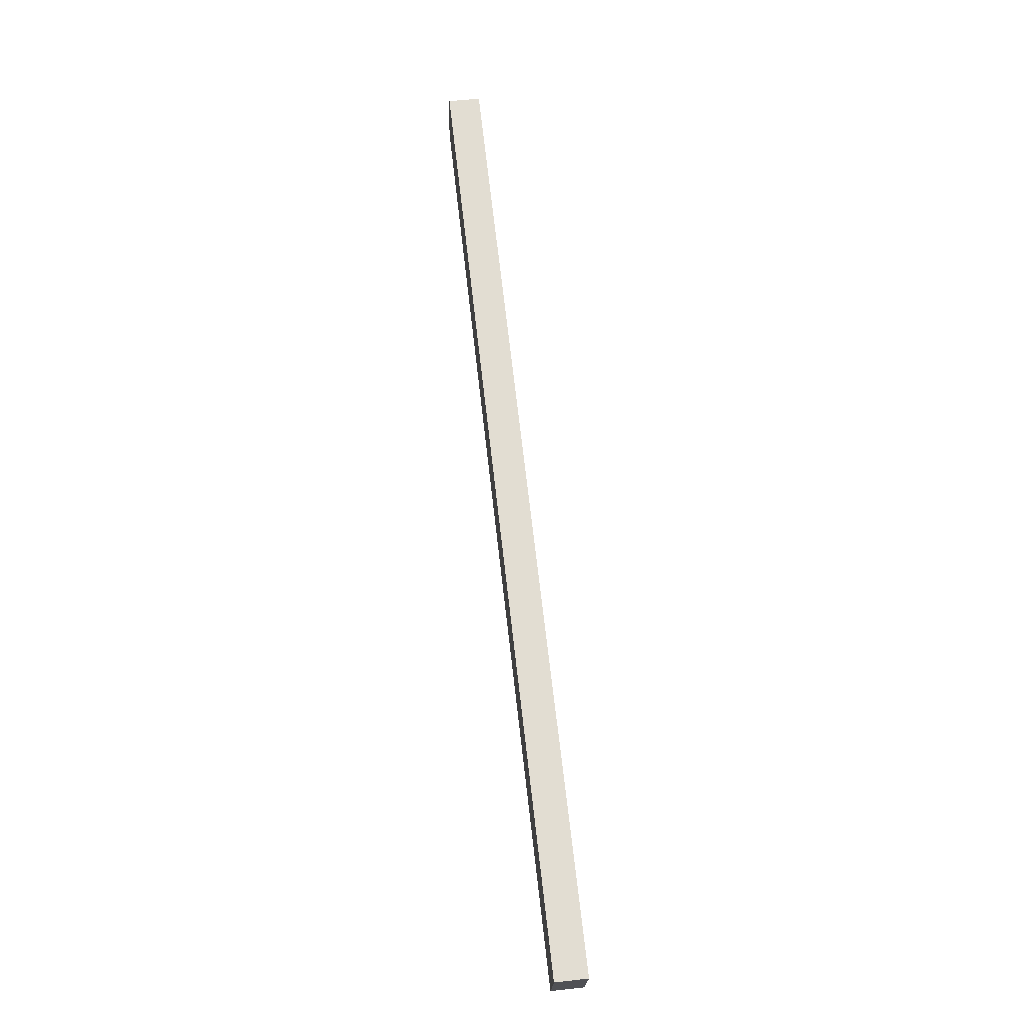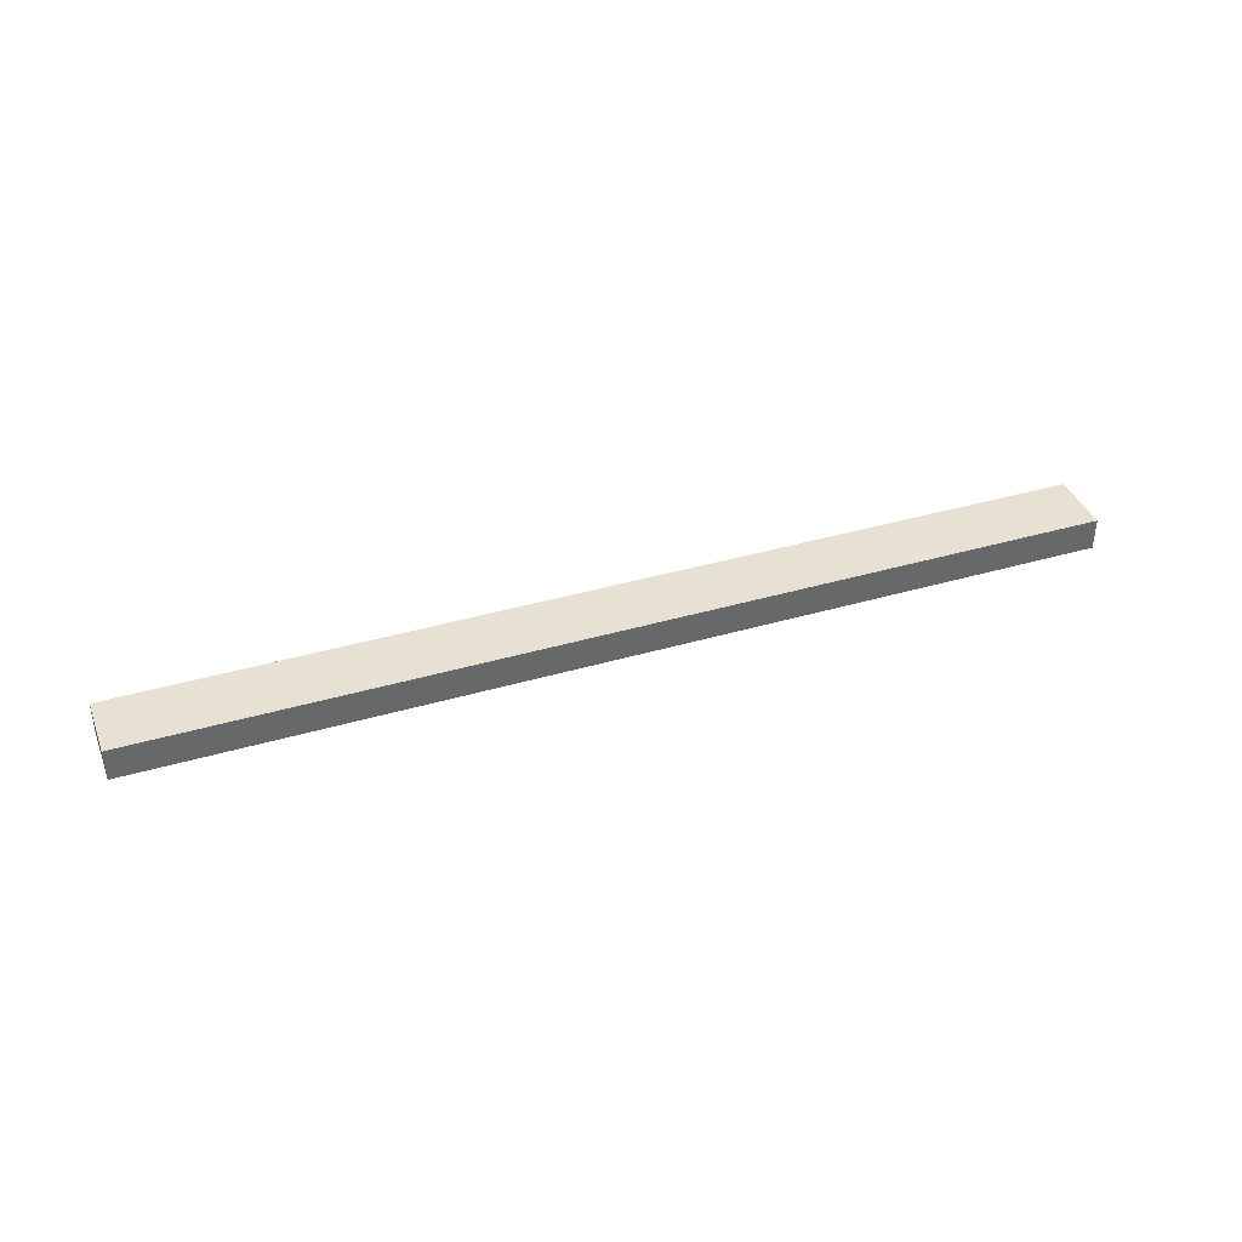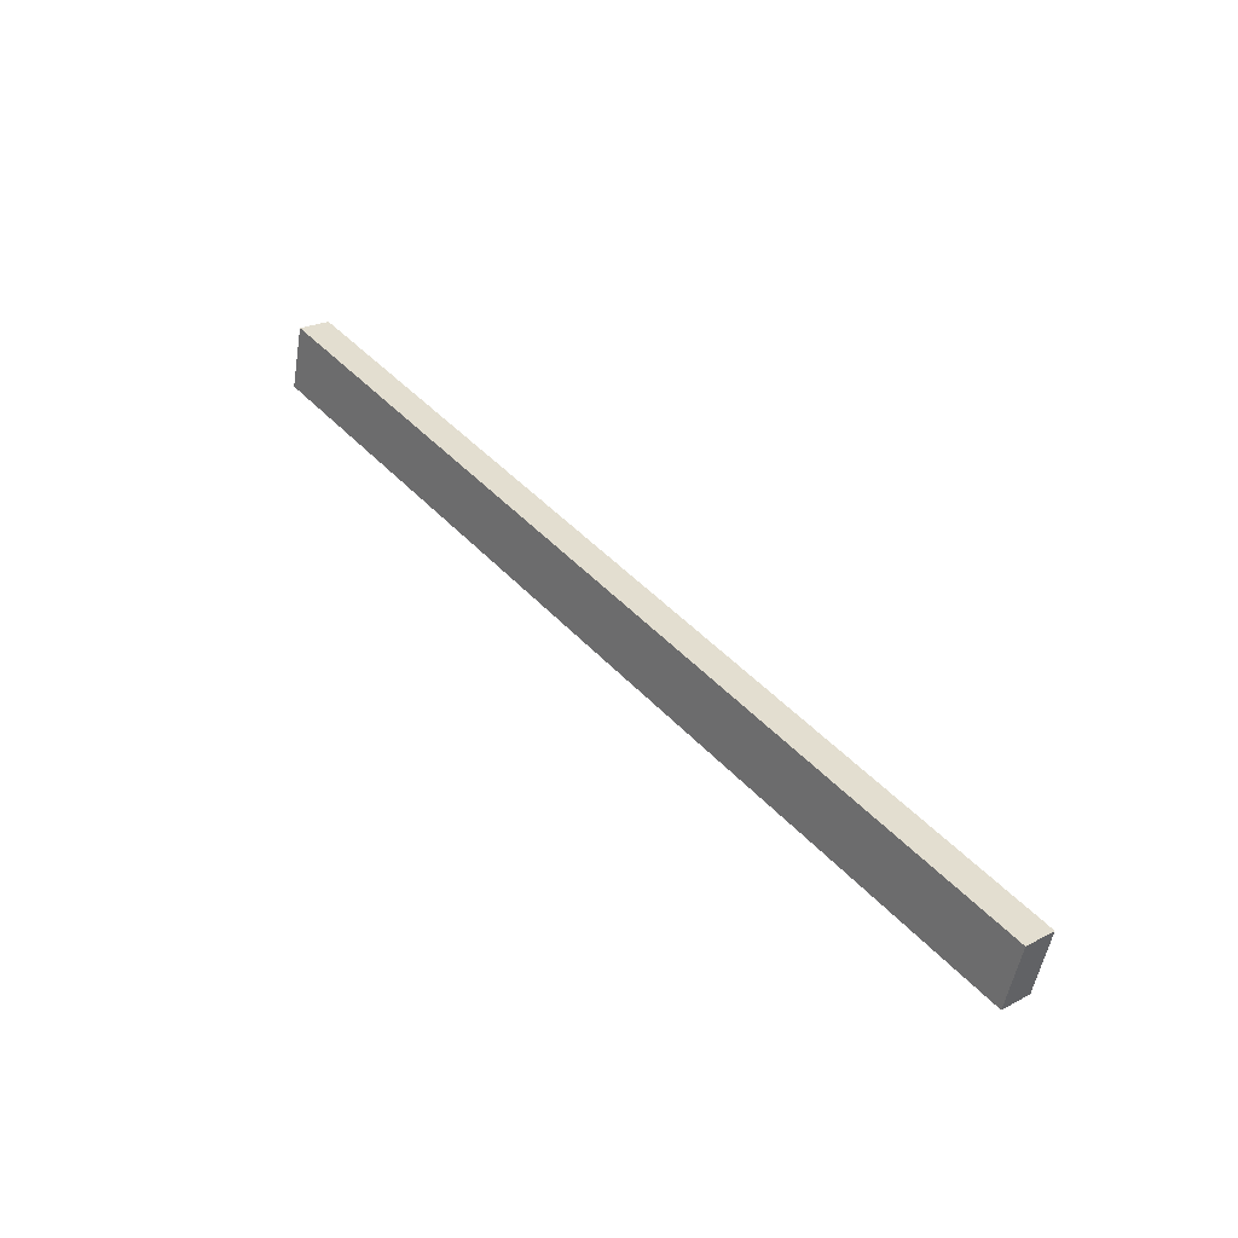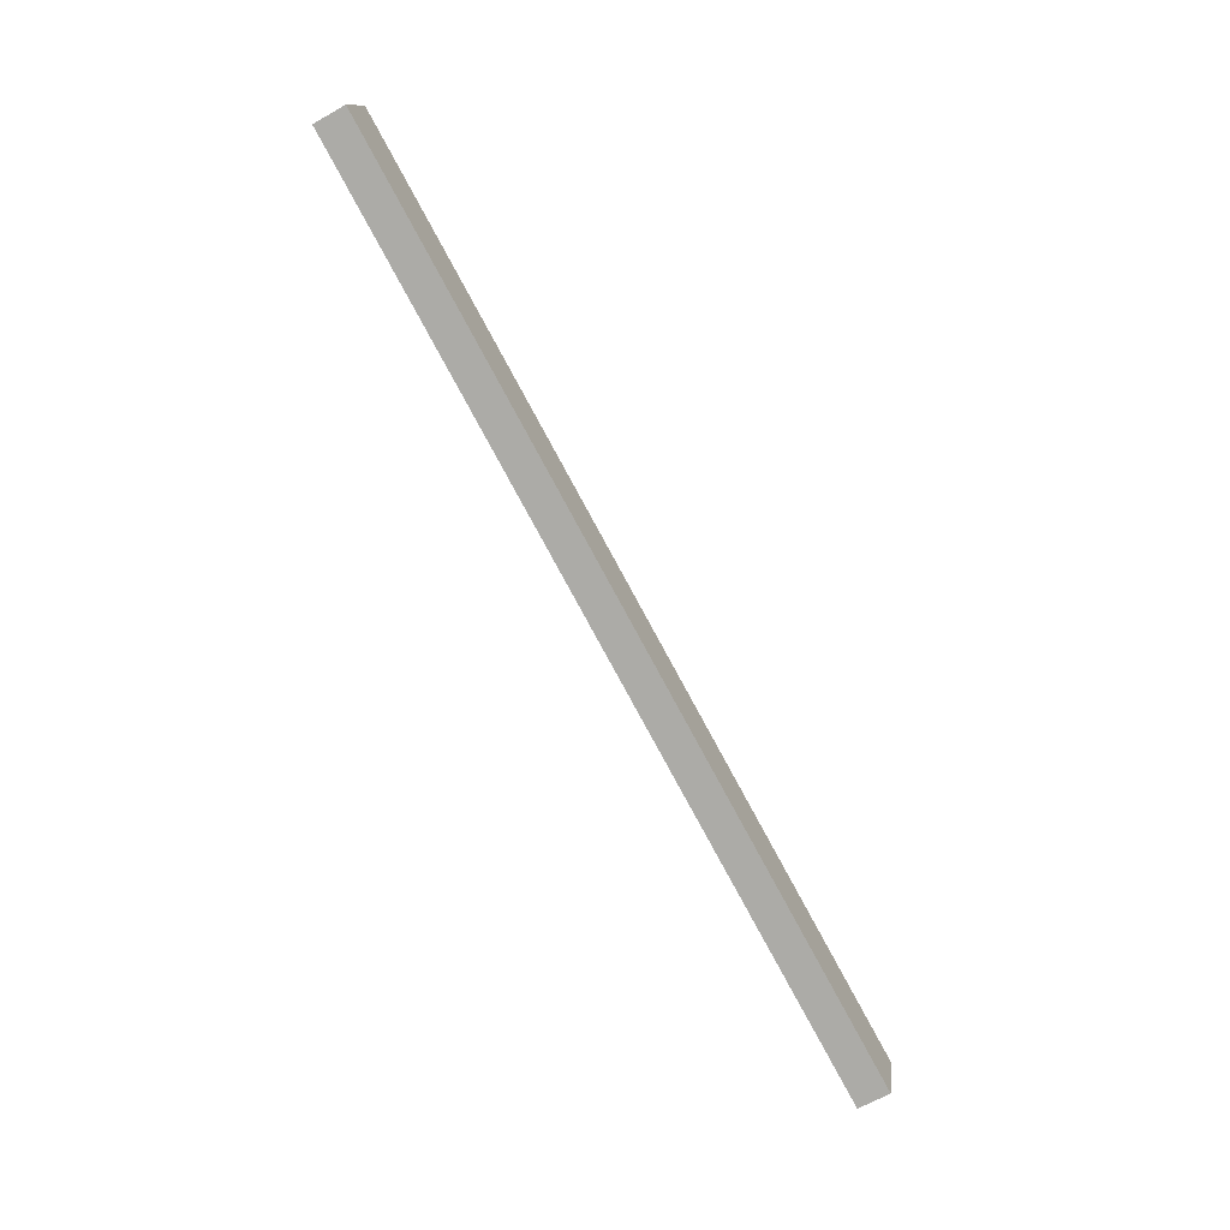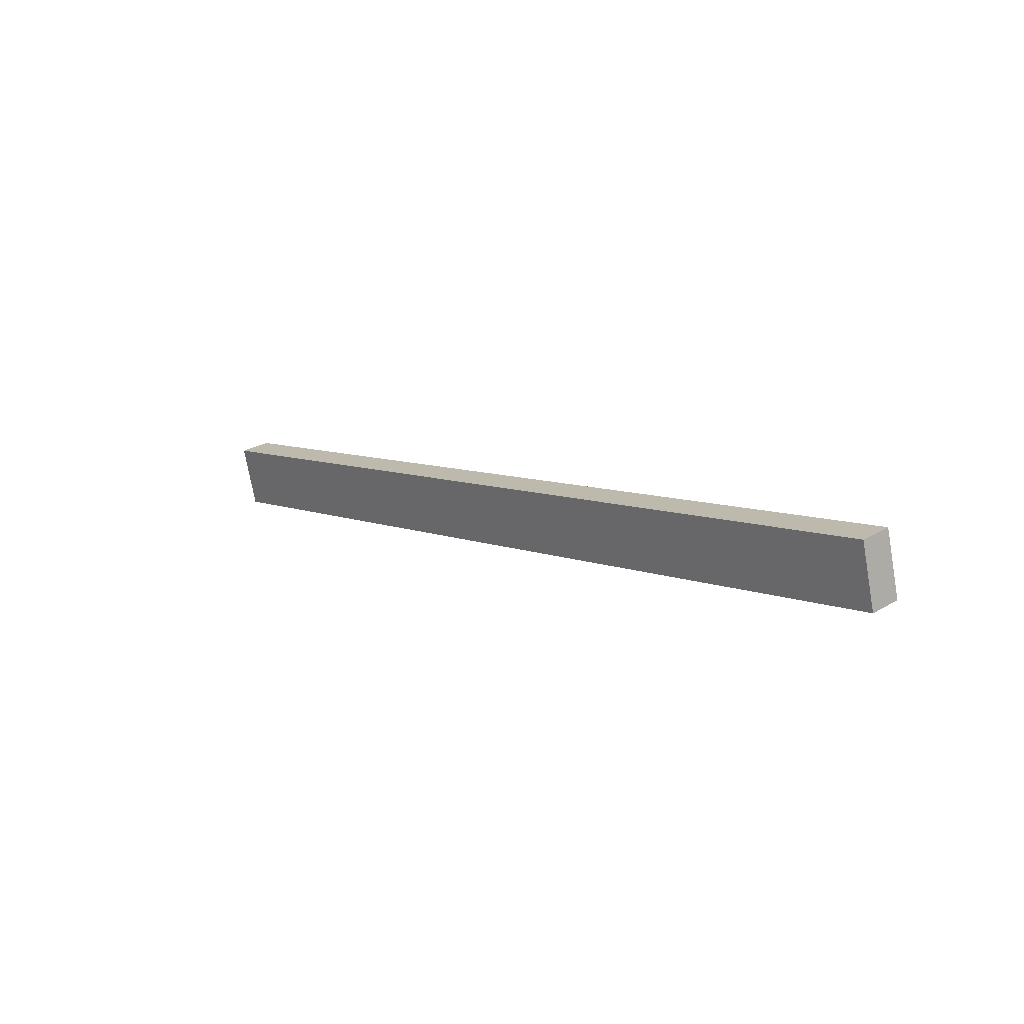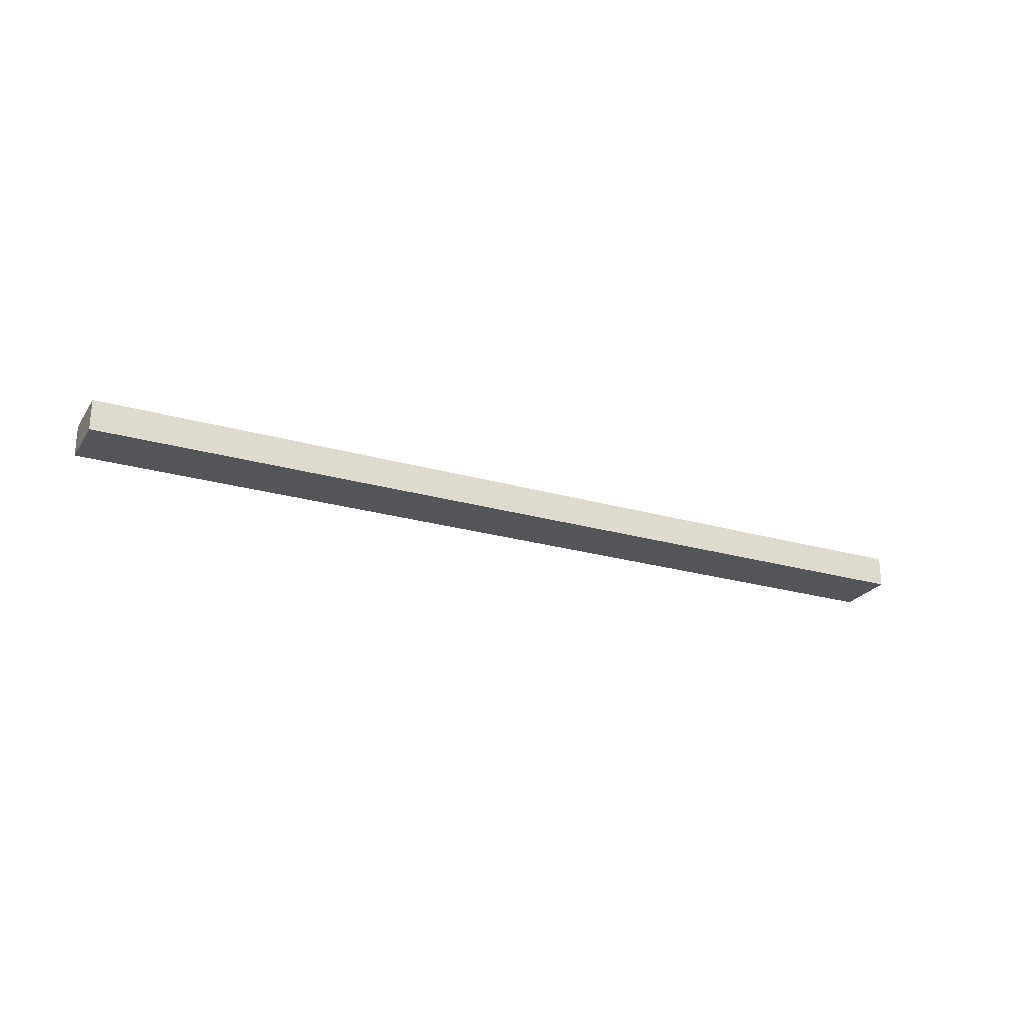
<metadata>
{"format":"obj","ext":"obj","renderer":"f3d","projection":"perspective","resolution":1024,"background":"white","views":[{"elev":53.6,"azim":-96.7,"up":"+Z"},{"elev":38.9,"azim":144.6,"up":"+Y"},{"elev":23.9,"azim":-130.4,"up":"+Z"},{"elev":-64.6,"azim":119.8,"up":"+Z"},{"elev":27.7,"azim":48.2,"up":"+Z"},{"elev":-24.3,"azim":-40.7,"up":"+Y"}]}
</metadata>
<code>
g Body33
v 81 -427 36.49
v 52.73 -427 28.79
v 52.73 -428 28.79
v 81 -428 36.49
v 81.53 -427 34.56
v 81.53 -428 34.56
v 53.26 -427 26.86
v 53.26 -428 26.86
f 1 2 4
f 4 2 3
f 5 1 6
f 6 1 4
f 7 5 8
f 8 5 6
f 2 7 3
f 3 7 8
f 8 6 3
f 3 6 4
f 7 2 5
f 5 2 1

</code>
